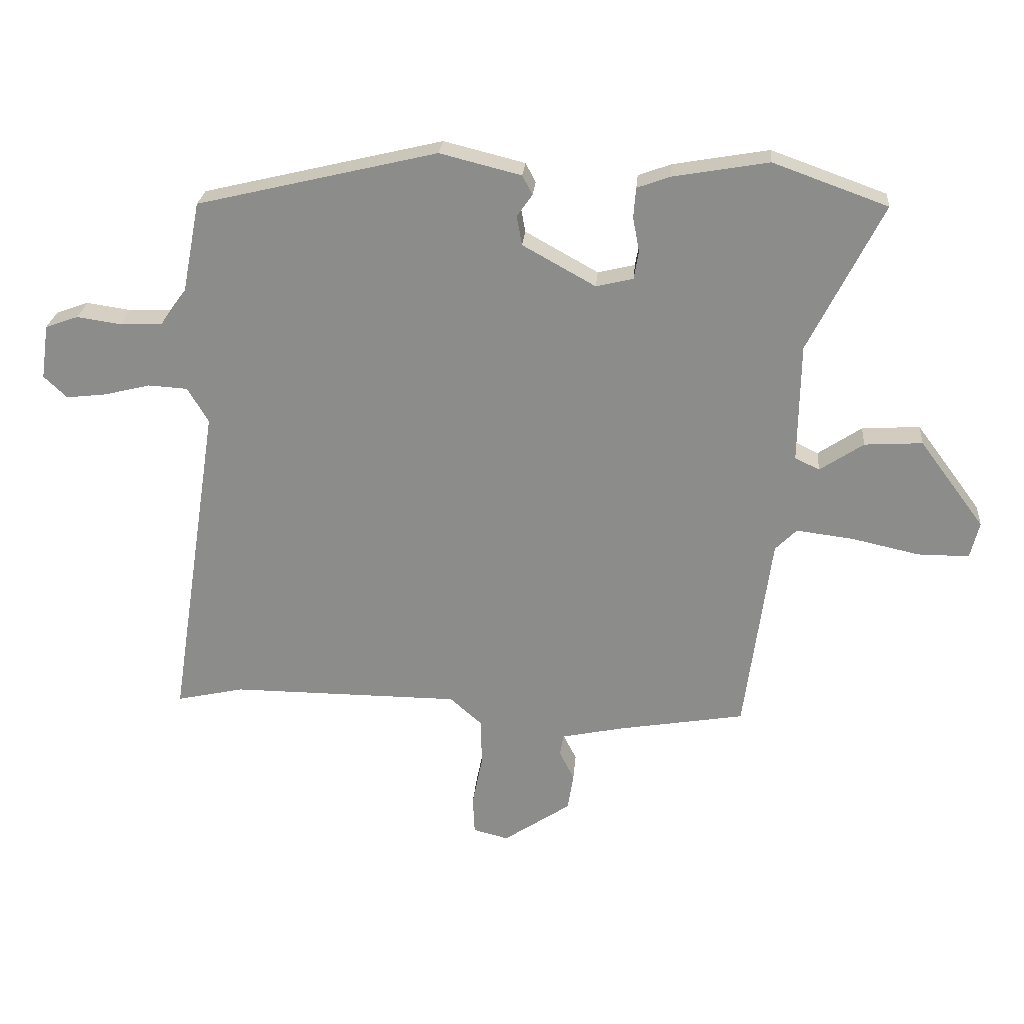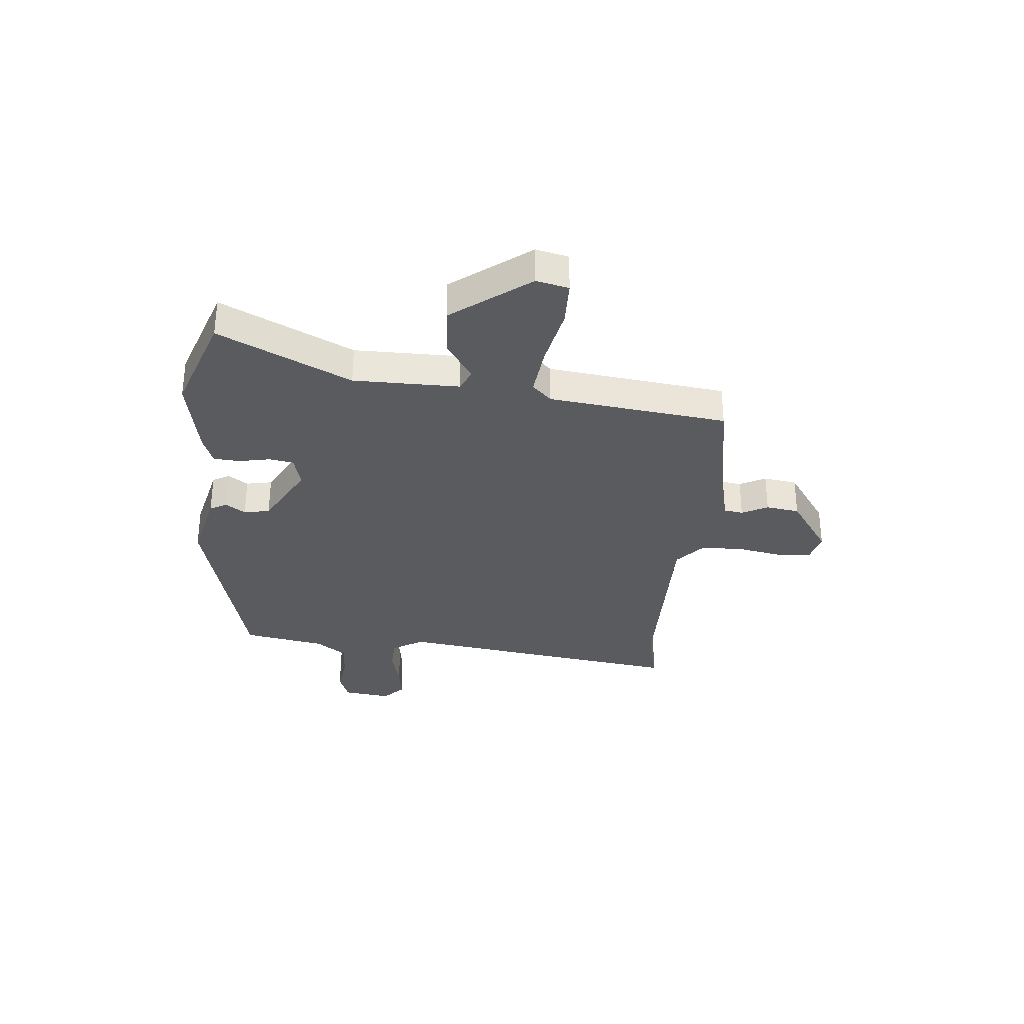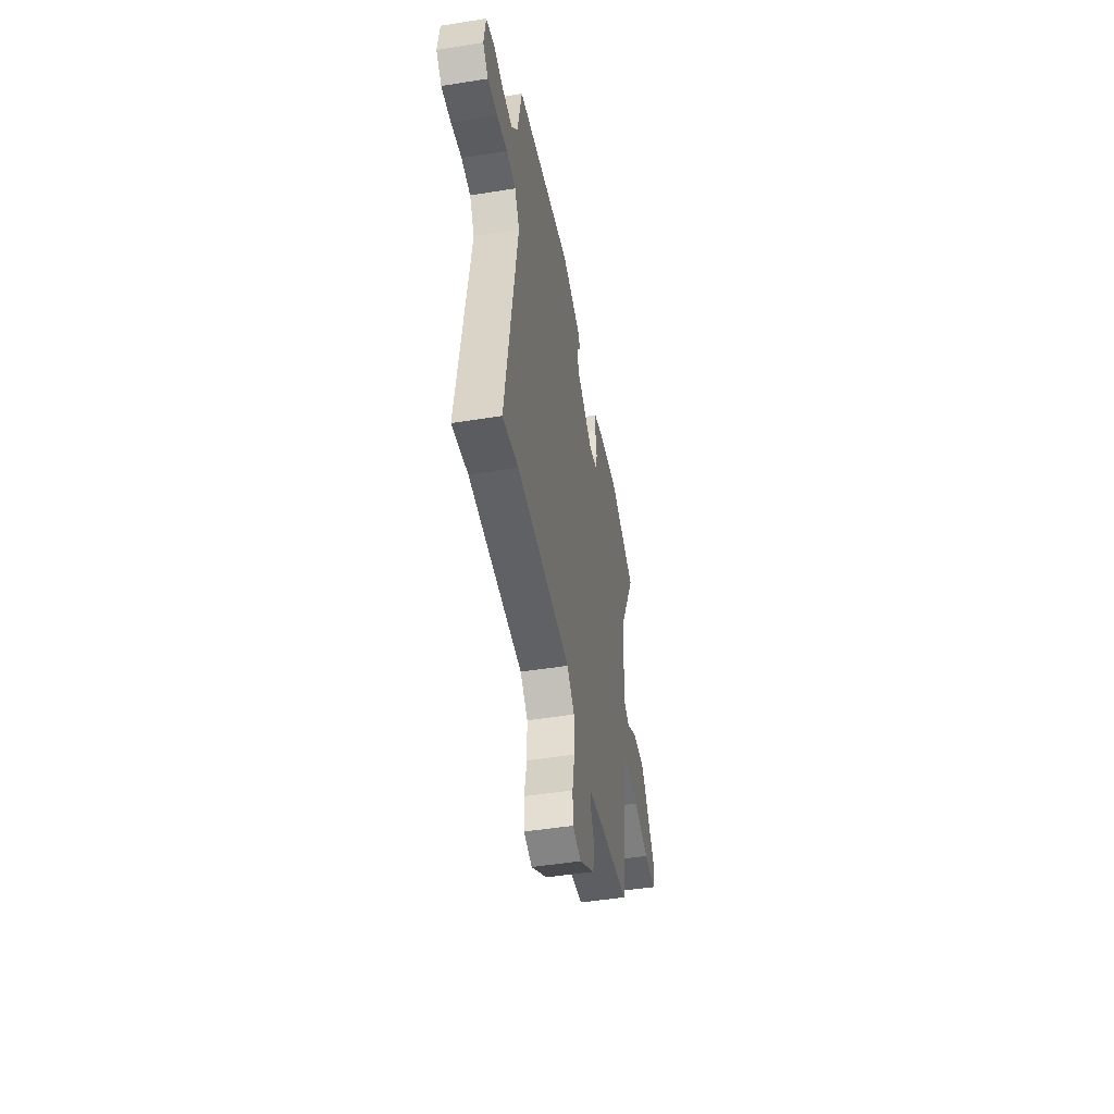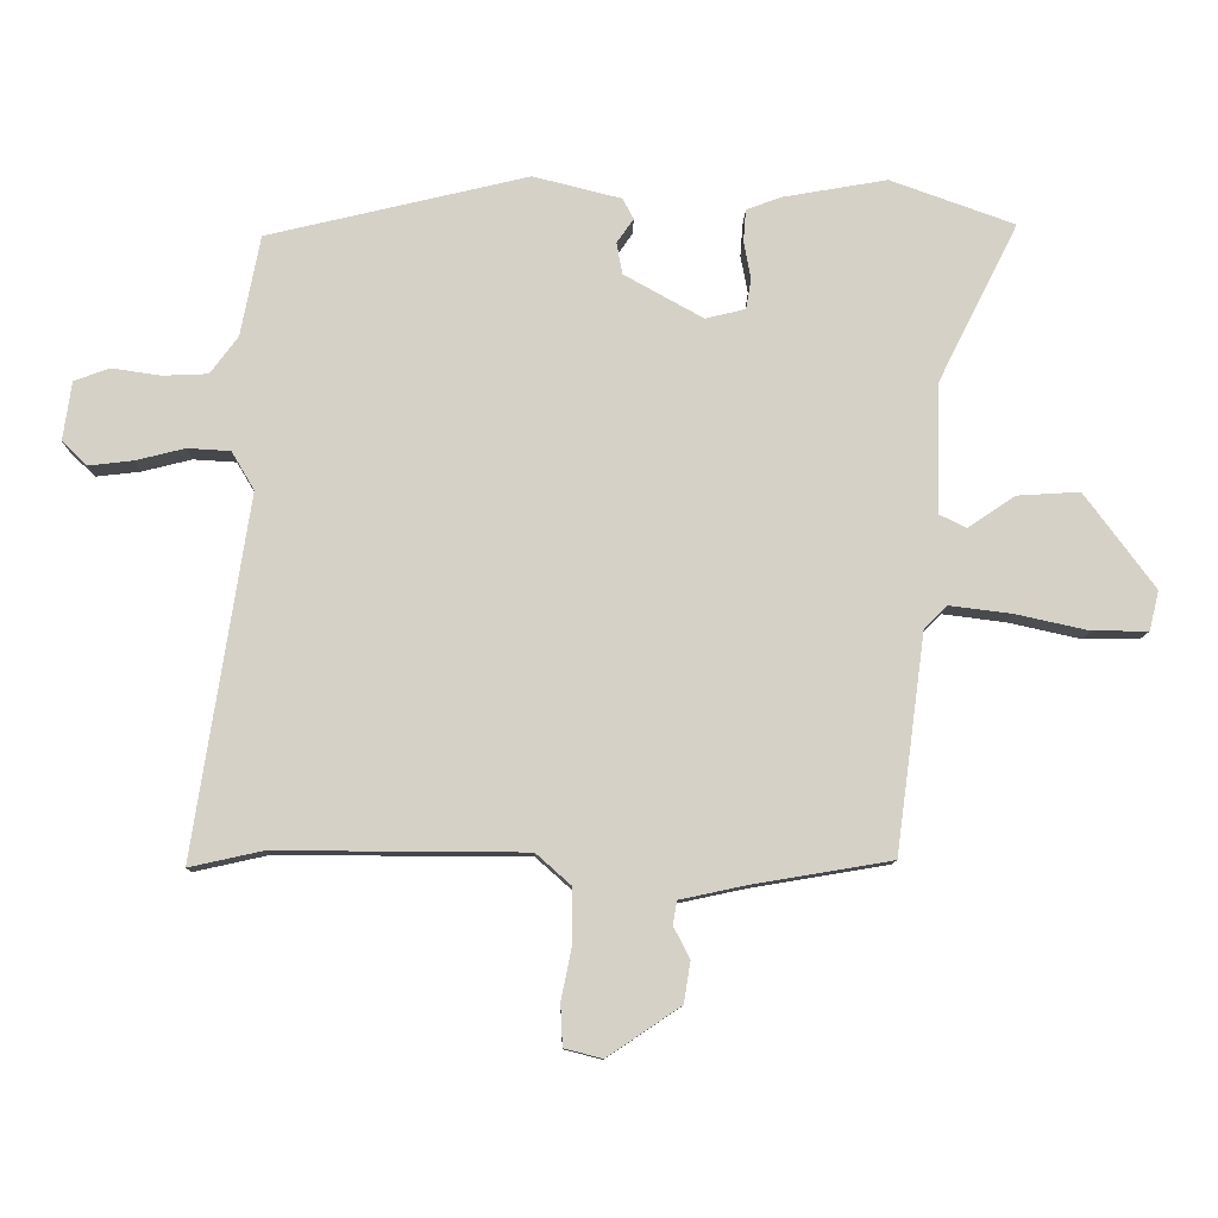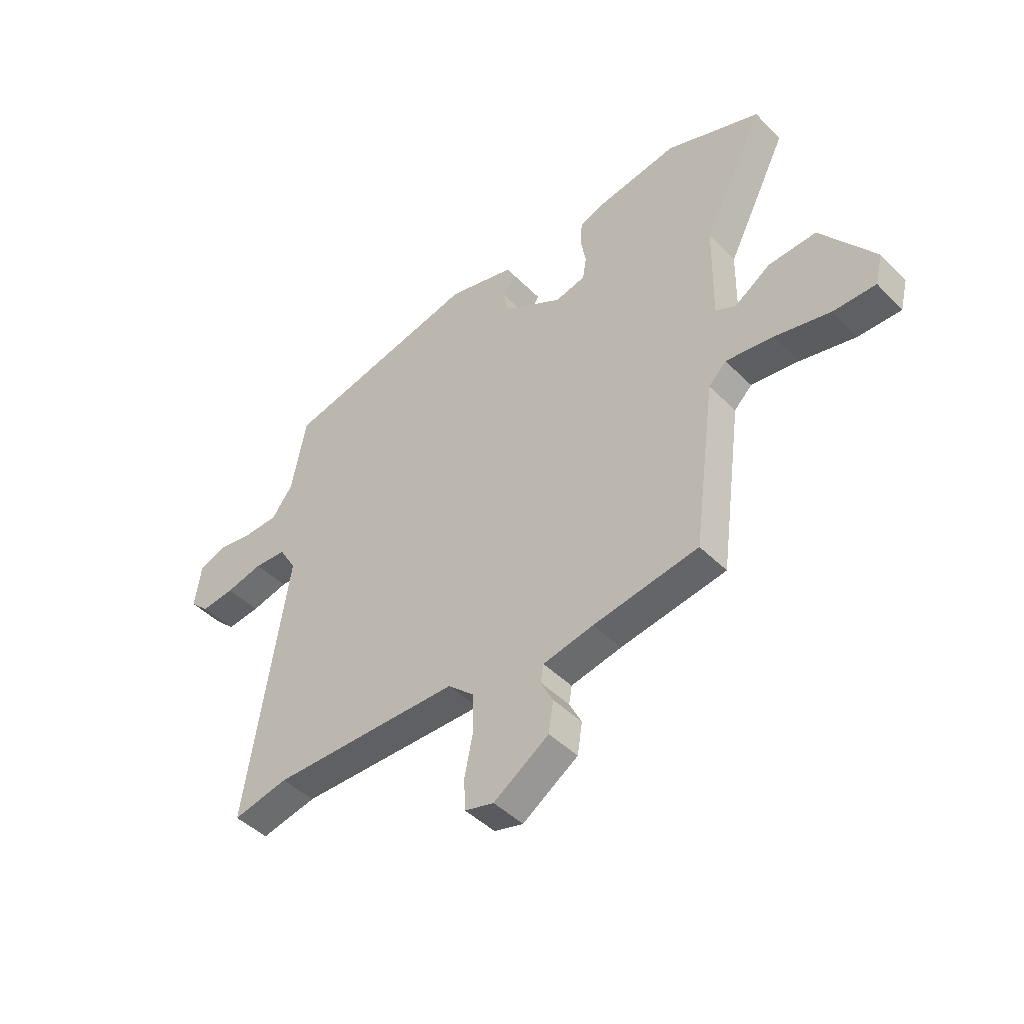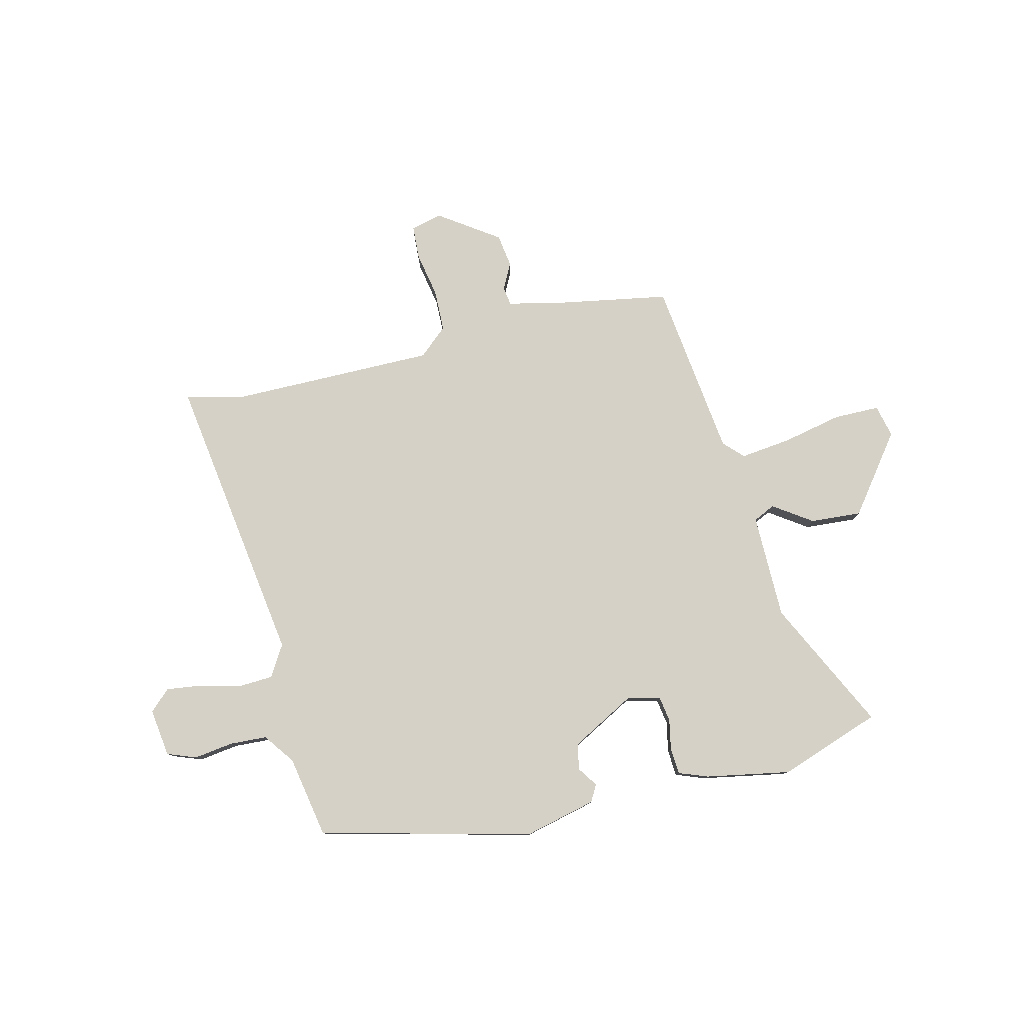
<metadata>
{"format":"obj","ext":"obj","renderer":"f3d","projection":"perspective","resolution":1024,"background":"white","views":[{"elev":25.2,"azim":4.8,"up":"+Z"},{"elev":-32.1,"azim":85.4,"up":"+Y"},{"elev":-47.8,"azim":-79.8,"up":"+Z"},{"elev":-10.5,"azim":-1.1,"up":"+Z"},{"elev":-44.8,"azim":41.0,"up":"+Z"},{"elev":79.4,"azim":-13.1,"up":"+Y"}]}
</metadata>
<code>
v 0.442 0.07 -0.504
v 0.228 0.07 -0.54
v 0.125 0.07 -0.562
v 0.119 0.07 -0.598
v 0.144 0.07 -0.647
v 0.134 0.07 -0.71
v 0.021 0.07 -0.786
v -0.038 0.07 -0.771
v -0.041 0.07 -0.707
v -0.024 0.07 -0.622
v -0.025 0.07 -0.542
v -0.079 0.07 -0.494
v -0.464 0.07 -0.492
v -0.577 0.07 -0.517
v -0.492 0.07 0.036
v -0.527 0.07 0.095
v -0.593 0.07 0.099
v -0.669 0.07 0.08
v -0.737 0.07 0.072
v -0.776 0.07 0.109
v -0.763 0.07 0.2
v -0.708 0.07 0.22
v -0.633 0.07 0.209
v -0.563 0.07 0.212
v -0.52 0.07 0.27
v -0.49 0.07 0.425
v -0.088 0.07 0.521
v 0.048 0.07 0.487
v 0.065 0.07 0.455
v 0.039 0.07 0.418
v 0.048 0.07 0.369
v 0.17 0.07 0.301
v 0.232 0.07 0.316
v 0.24 0.07 0.363
v 0.229 0.07 0.421
v 0.233 0.07 0.471
v 0.288 0.07 0.491
v 0.448 0.07 0.519
v 0.64 0.07 0.45
v 0.516 0.07 0.203
v 0.513 0.07 0.004
v 0.554 0.07 -0.016
v 0.627 0.07 0.033
v 0.724 0.07 0.039
v 0.833 0.07 -0.108
v 0.818 0.07 -0.169
v 0.732 0.07 -0.169
v 0.619 0.07 -0.144
v 0.523 0.07 -0.132
v 0.487 0.07 -0.168
v 0.442 0 -0.504
v 0.228 0 -0.54
v 0.125 0 -0.562
v 0.119 0 -0.598
v 0.144 0 -0.647
v 0.134 0 -0.71
v 0.021 0 -0.786
v -0.038 0 -0.771
v -0.041 0 -0.707
v -0.024 0 -0.622
v -0.025 0 -0.542
v -0.079 0 -0.494
v -0.464 0 -0.492
v -0.577 0 -0.517
v -0.492 0 0.036
v -0.527 0 0.095
v -0.593 0 0.099
v -0.669 0 0.08
v -0.737 0 0.072
v -0.776 0 0.109
v -0.763 0 0.2
v -0.708 0 0.22
v -0.633 0 0.209
v -0.563 0 0.212
v -0.52 0 0.27
v -0.49 0 0.425
v -0.088 0 0.521
v 0.048 0 0.487
v 0.065 0 0.455
v 0.039 0 0.418
v 0.048 0 0.369
v 0.17 0 0.301
v 0.232 0 0.316
v 0.24 0 0.363
v 0.229 0 0.421
v 0.233 0 0.471
v 0.288 0 0.491
v 0.448 0 0.519
v 0.64 0 0.45
v 0.516 0 0.203
v 0.513 0 0.004
v 0.554 0 -0.016
v 0.627 0 0.033
v 0.724 0 0.039
v 0.833 0 -0.108
v 0.818 0 -0.169
v 0.732 0 -0.169
v 0.619 0 -0.144
v 0.523 0 -0.132
v 0.487 0 -0.168
f 46 47 48
f 45 46 48
f 44 45 48
f 43 44 48
f 42 43 48
f 41 42 48 49
f 38 39 40
f 37 38 40
f 36 37 40
f 35 36 40
f 34 35 40
f 33 34 40 41
f 41 49 50
f 33 41 50
f 32 33 50
f 28 29 30
f 27 28 30
f 26 27 30
f 25 26 30
f 24 25 30 31
f 21 22 23
f 20 21 23
f 19 20 23
f 18 19 23
f 17 18 23
f 16 17 23 24
f 50 1 2
f 32 50 2
f 31 32 2
f 24 31 2
f 16 24 2
f 15 16 2
f 8 9 10
f 7 8 10
f 6 7 10
f 5 6 10
f 4 5 10
f 3 4 10 11
f 2 3 11 12
f 13 14 15
f 12 13 15
f 2 12 15
f 98 97 96
f 98 96 95
f 98 95 94
f 98 94 93
f 98 93 92
f 99 98 92 91
f 90 89 88
f 90 88 87
f 90 87 86
f 90 86 85
f 90 85 84
f 91 90 84 83
f 100 99 91
f 100 91 83
f 100 83 82
f 80 79 78
f 80 78 77
f 80 77 76
f 80 76 75
f 81 80 75 74
f 73 72 71
f 73 71 70
f 73 70 69
f 73 69 68
f 73 68 67
f 74 73 67 66
f 52 51 100
f 52 100 82
f 52 82 81
f 52 81 74
f 52 74 66
f 52 66 65
f 60 59 58
f 60 58 57
f 60 57 56
f 60 56 55
f 60 55 54
f 61 60 54 53
f 62 61 53 52
f 65 64 63
f 65 63 62
f 65 62 52
f 1 51 52 2
f 2 52 53 3
f 3 53 54 4
f 4 54 55 5
f 5 55 56 6
f 6 56 57 7
f 7 57 58 8
f 8 58 59 9
f 9 59 60 10
f 10 60 61 11
f 11 61 62 12
f 12 62 63 13
f 13 63 64 14
f 14 64 65 15
f 15 65 66 16
f 16 66 67 17
f 17 67 68 18
f 18 68 69 19
f 19 69 70 20
f 20 70 71 21
f 21 71 72 22
f 22 72 73 23
f 23 73 74 24
f 24 74 75 25
f 25 75 76 26
f 26 76 77 27
f 27 77 78 28
f 28 78 79 29
f 29 79 80 30
f 30 80 81 31
f 31 81 82 32
f 32 82 83 33
f 33 83 84 34
f 34 84 85 35
f 35 85 86 36
f 36 86 87 37
f 37 87 88 38
f 38 88 89 39
f 39 89 90 40
f 40 90 91 41
f 41 91 92 42
f 42 92 93 43
f 43 93 94 44
f 44 94 95 45
f 45 95 96 46
f 46 96 97 47
f 47 97 98 48
f 48 98 99 49
f 49 99 100 50
f 50 100 51 1

</code>
